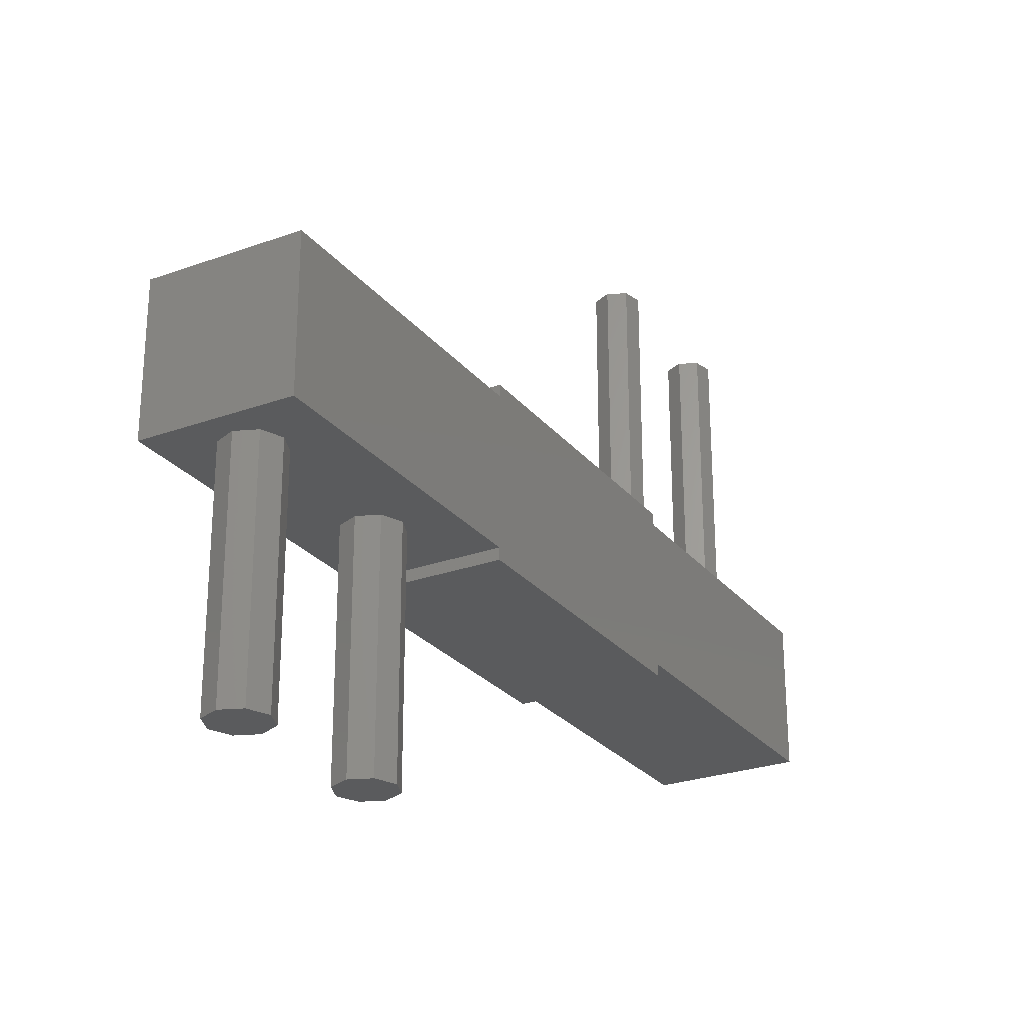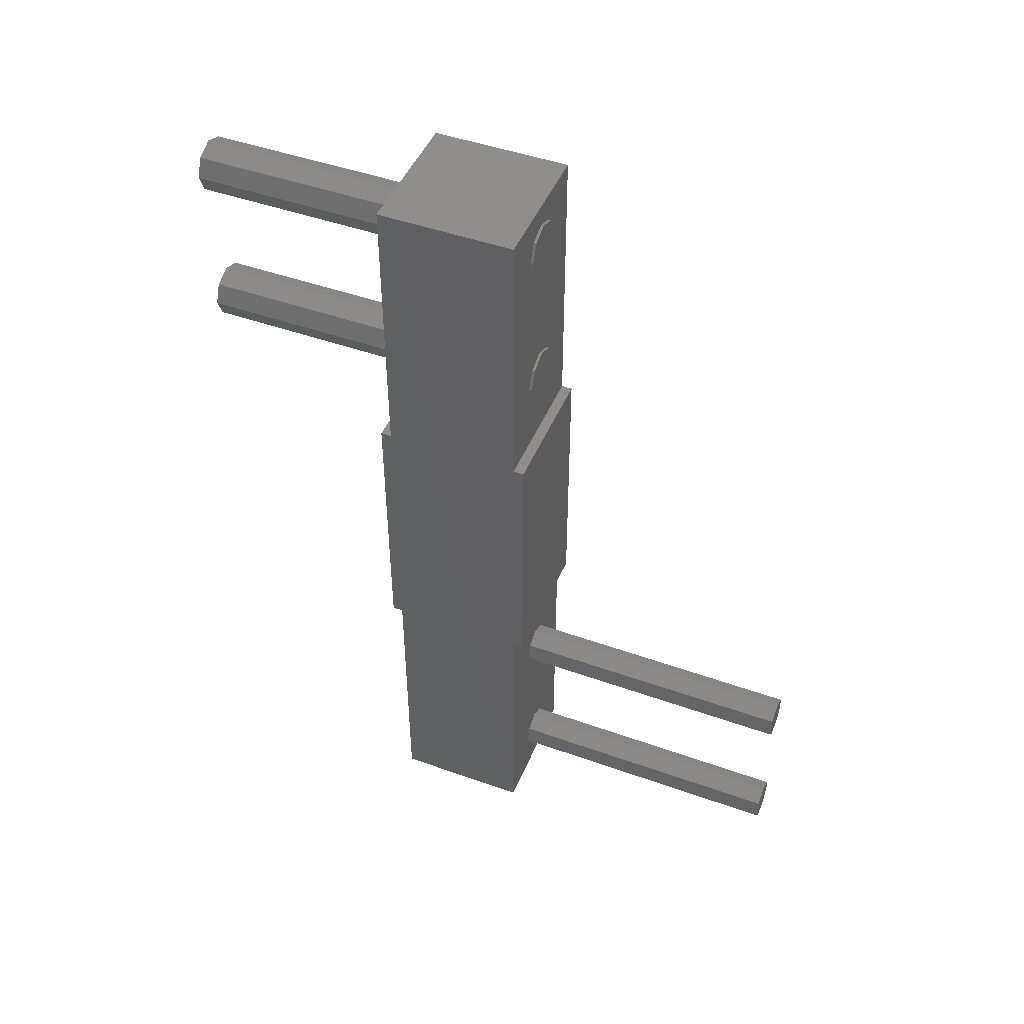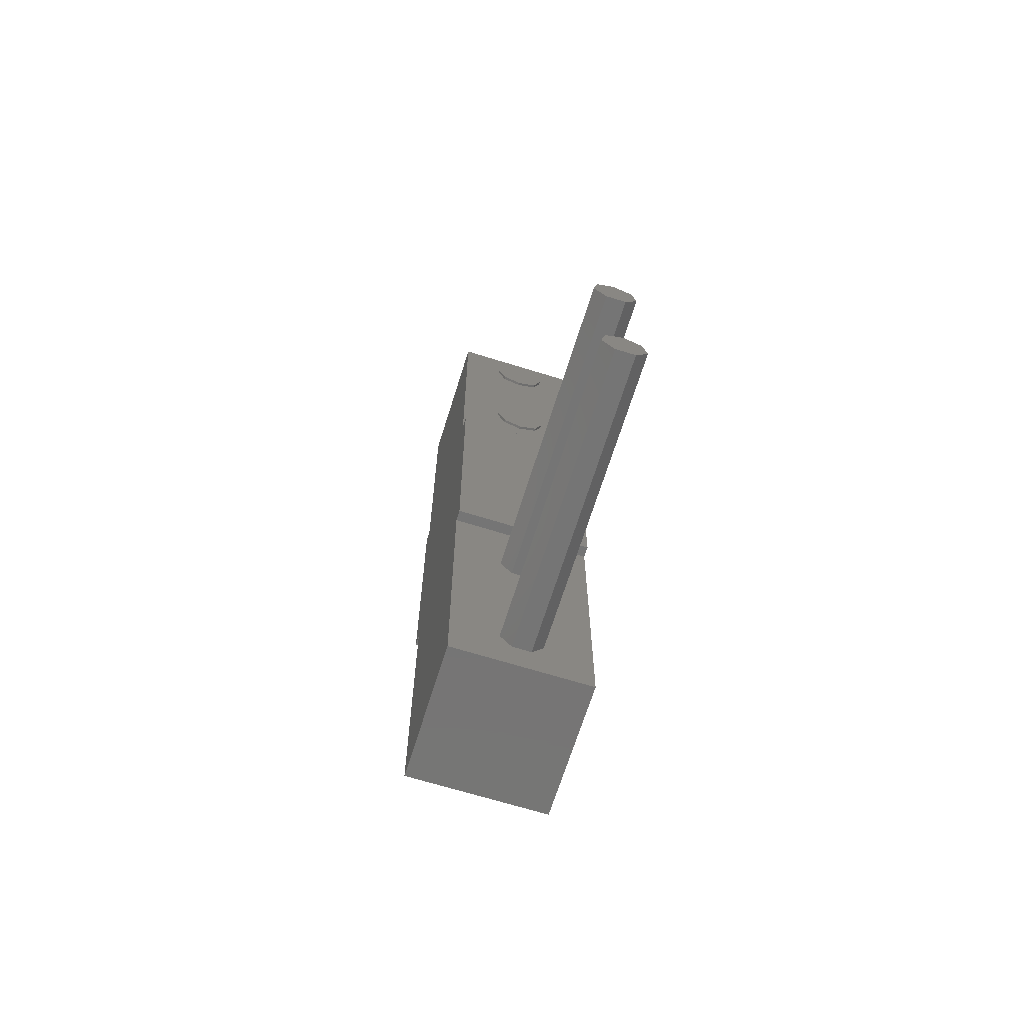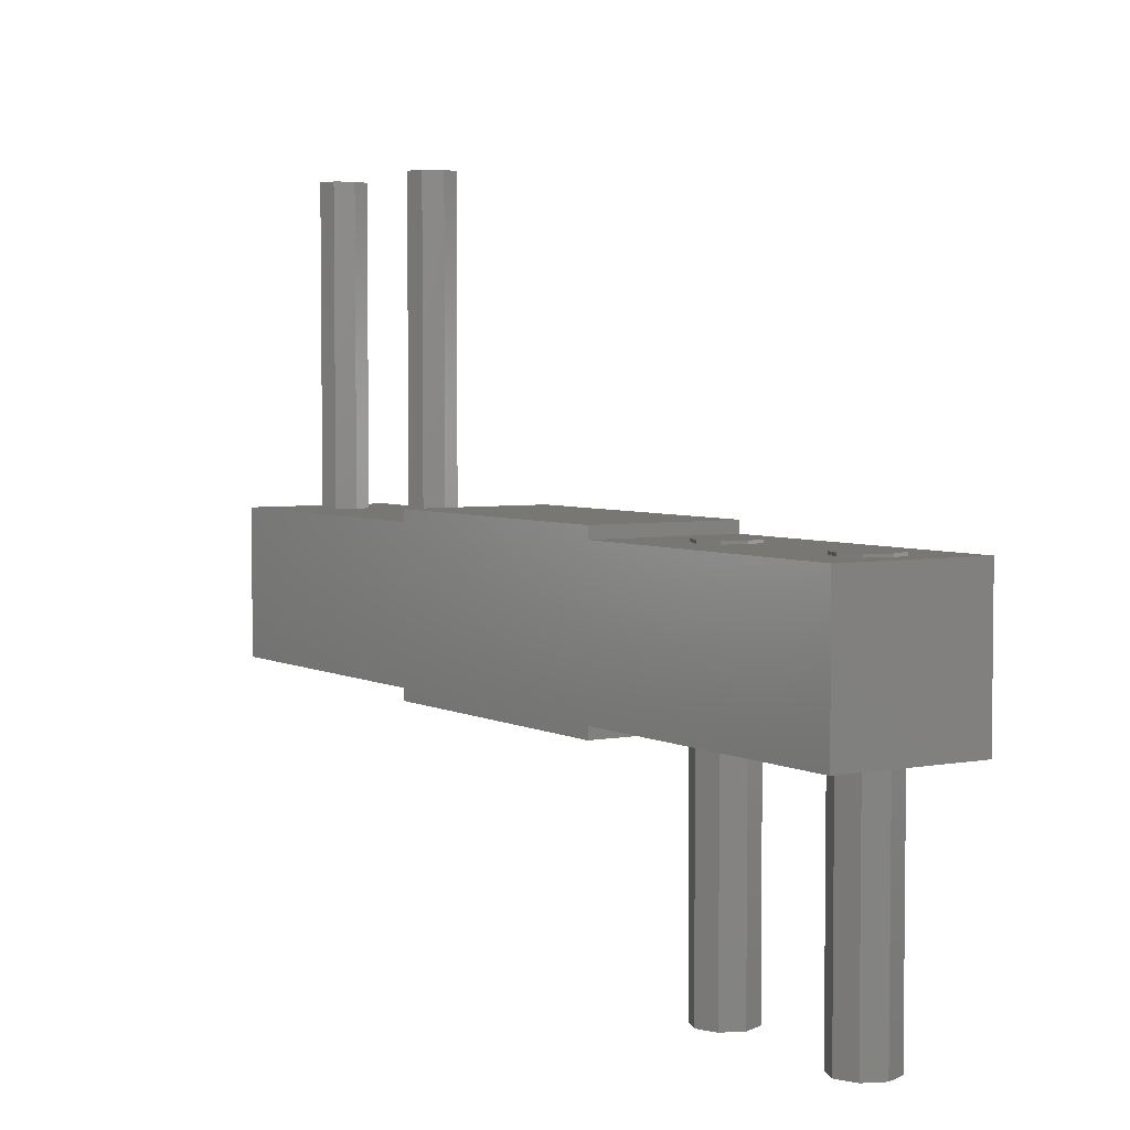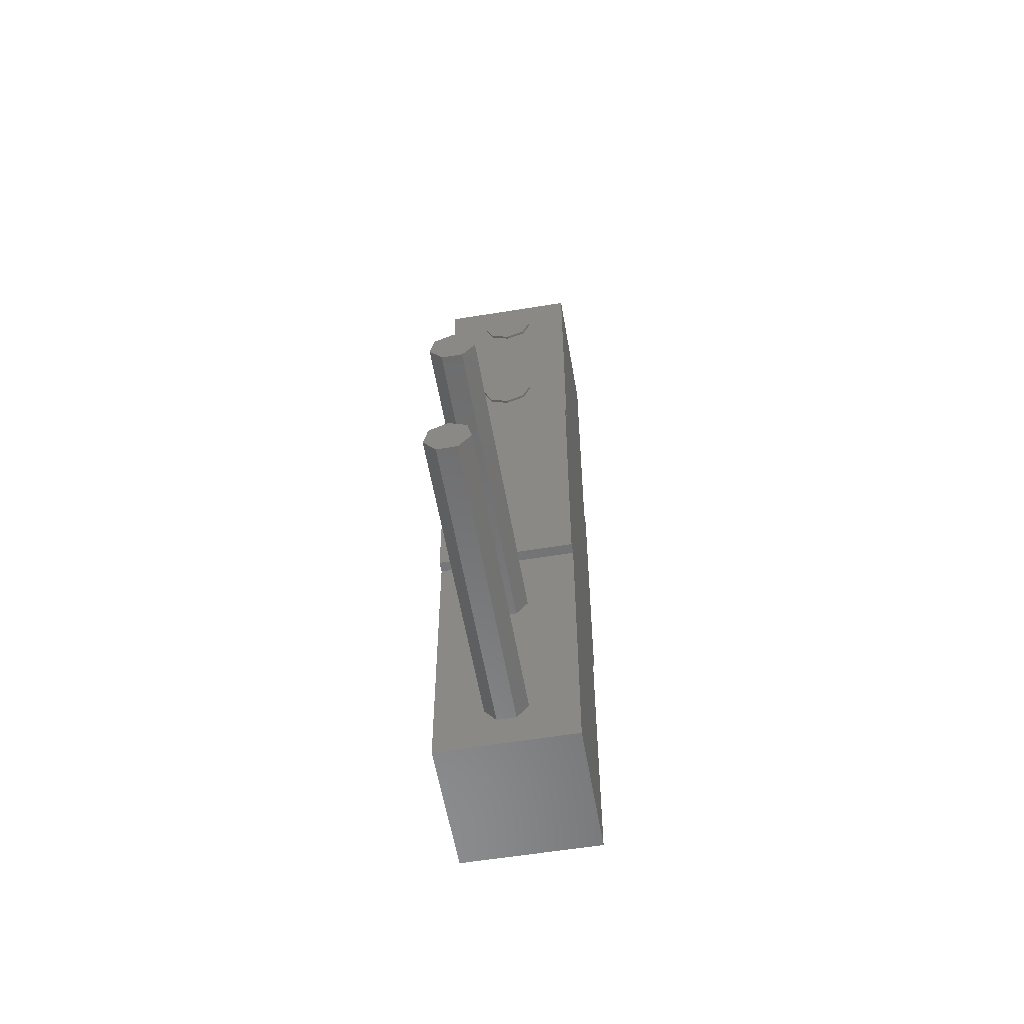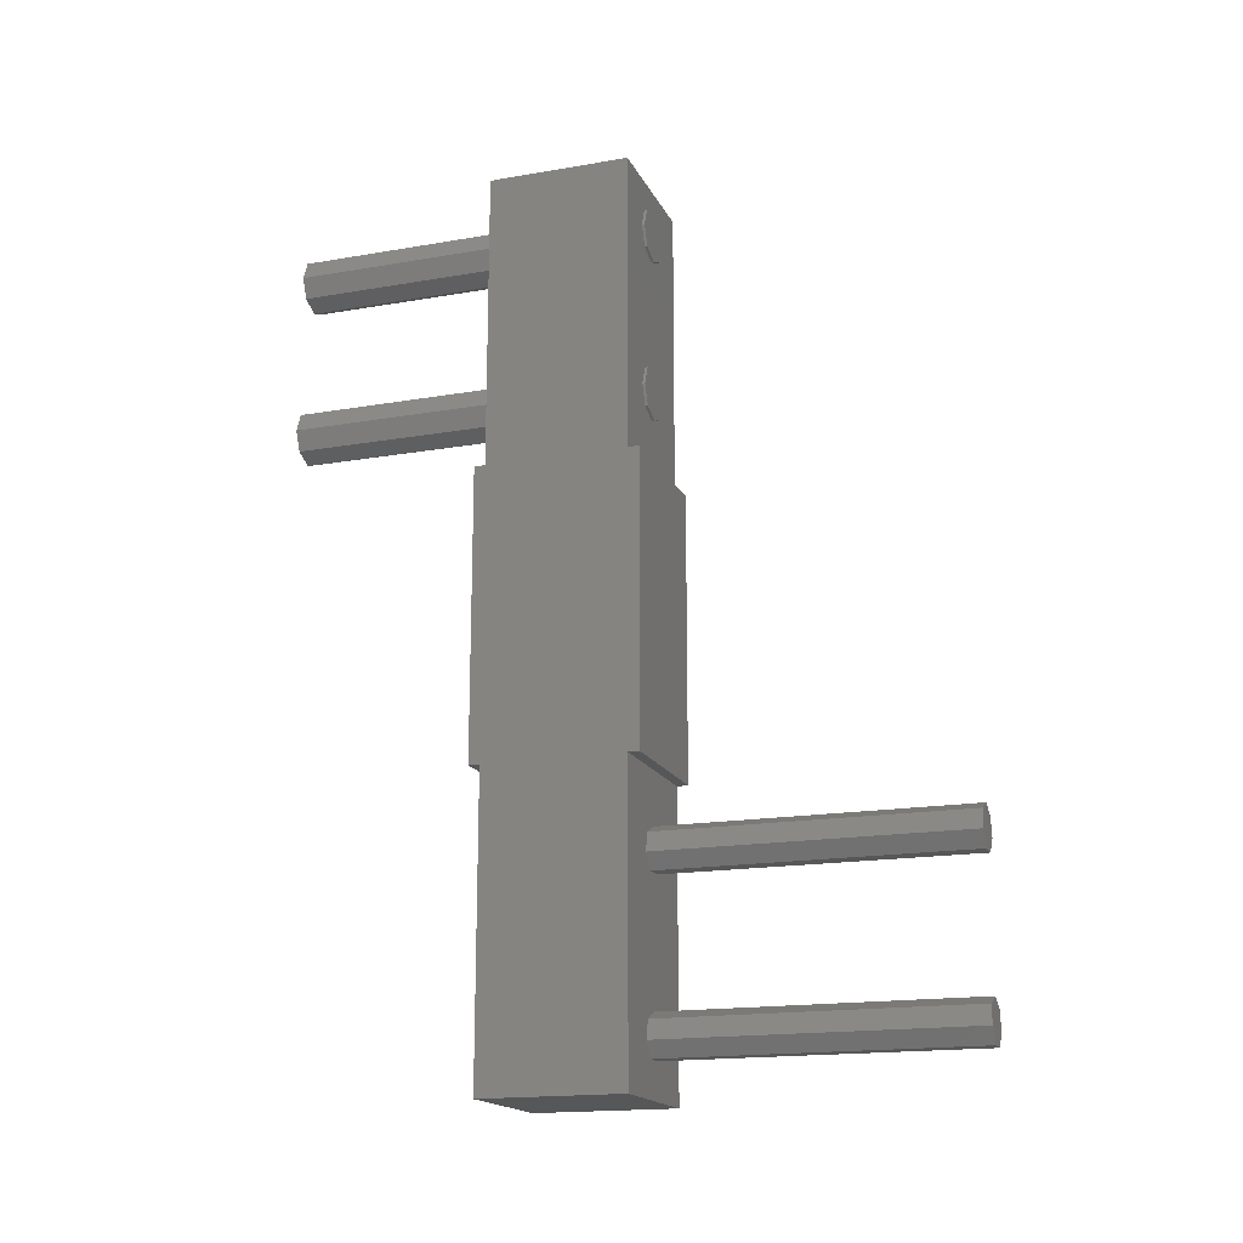
<metadata>
{"format":"stl","ext":"stl","renderer":"f3d","projection":"perspective","resolution":1024,"background":"white","views":[{"elev":-26.1,"azim":-150.2,"up":"+Z"},{"elev":46.9,"azim":-67.9,"up":"+Y"},{"elev":-67.6,"azim":-17.3,"up":"+Y"},{"elev":4.1,"azim":147.7,"up":"+Z"},{"elev":-57.1,"azim":9.7,"up":"+Y"},{"elev":-17.2,"azim":-70.9,"up":"+Y"}]}
</metadata>
<code>
# stl→obj: 116 verts, 228 faces
v -6.375 -48 -0.1
v 6.375 -48 12.65
v -6.375 -48 12.65
v 6.375 -48 -0.1
v 1.564 -41.75 12.65
v 1.95 -43.45 12.65
v 0.8678 -29.8 12.65
v 1.95 -28.45 12.65
v -7.27e-15 -41 12.65
v -0.8678 -29.8 12.65
v -1.564 -41.75 12.65
v -1.95 -28.45 12.65
v 6.375 -21.25 12.65
v 1.564 -26.75 12.65
v -4.61e-15 -26 12.65
v -6.375 -21.25 12.65
v -1.564 -26.75 12.65
v 0.8678 -44.8 12.65
v -0.8678 -44.8 12.65
v -1.95 -43.45 12.65
v 1.768 13.77 12.65
v 6.375 31.5 12.65
v 1.768 25.23 12.65
v 2.5 12 12.65
v 4.344e-15 24.5 12.65
v 2.571e-15 14.5 12.65
v -1.768 25.23 12.65
v -1.768 13.77 12.65
v -6.375 31.5 12.65
v -2.5 27 12.65
v 2.5 27 12.65
v 1.768 28.77 12.65
v 5.231e-15 29.5 12.65
v -2.5 12 12.65
v -1.768 28.77 12.65
v 6.375 4.75 12.65
v 1.768 10.23 12.65
v 1.685e-15 9.5 12.65
v -6.375 4.75 12.65
v -1.768 10.23 12.65
v 6.375 31.5 -0.1
v -6.375 31.5 -0.1
v -6.375 -21.25 -0.1
v -6.375 4.75 -0.1
v -6.375 4.75 -1.1
v -6.375 -21.25 -1.1
v -6.375 4.75 13.65
v -6.375 -21.25 13.65
v 6.375 -21.25 -0.1
v 1.768 25.23 -0.1
v 1.768 13.77 -0.1
v 2.5 27 -0.1
v 4.344e-15 24.5 -0.1
v 2.571e-15 14.5 -0.1
v -1.768 13.77 -0.1
v -1.768 25.23 -0.1
v -2.5 12 -0.1
v 6.375 4.75 -0.1
v 2.5 12 -0.1
v 1.768 10.23 -0.1
v 1.685e-15 9.5 -0.1
v -1.768 10.23 -0.1
v 1.768 28.77 -0.1
v 5.231e-15 29.5 -0.1
v -1.768 28.77 -0.1
v -2.5 27 -0.1
v 6.375 4.75 13.65
v 6.375 -21.25 13.65
v 6.375 4.75 -1.1
v 6.375 -21.25 -1.1
v -1.564 -41.75 39.9
v -7.27e-15 -41 39.9
v 0.8678 -44.8 39.9
v -0.8678 -44.8 39.9
v -1.95 -43.45 39.9
v 1.95 -43.45 39.9
v 1.564 -41.75 39.9
v -1.564 -26.75 39.9
v -4.61e-15 -26 39.9
v 0.8678 -29.8 39.9
v -0.8678 -29.8 39.9
v -1.95 -28.45 39.9
v 1.564 -26.75 39.9
v 1.95 -28.45 39.9
v 2.571e-15 14.5 -20.1
v -1.768 13.77 -20.1
v -1.768 13.77 12.9
v 2.571e-15 14.5 12.9
v -1.768 10.23 -20.1
v -2.5 12 -20.1
v -2.5 12 12.9
v -1.768 10.23 12.9
v 1.768 13.77 12.9
v 1.768 10.23 12.9
v 2.5 12 12.9
v 1.685e-15 9.5 12.9
v 1.685e-15 9.5 -20.1
v 1.768 10.23 -20.1
v 1.768 13.77 -20.1
v 2.5 12 -20.1
v 5.231e-15 29.5 -20.1
v -1.768 28.77 -20.1
v -1.768 28.77 12.9
v 5.231e-15 29.5 12.9
v -1.768 25.23 -20.1
v -2.5 27 -20.1
v -2.5 27 12.9
v -1.768 25.23 12.9
v 1.768 28.77 12.9
v 1.768 25.23 12.9
v 2.5 27 12.9
v 4.344e-15 24.5 12.9
v 4.344e-15 24.5 -20.1
v 1.768 25.23 -20.1
v 1.768 28.77 -20.1
v 2.5 27 -20.1
f 1 2 3
f 2 1 4
f 2 5 6
f 7 5 8
f 7 9 5
f 10 9 7
f 10 11 9
f 12 11 10
f 3 11 12
f 13 8 2
f 13 14 8
f 13 15 14
f 16 15 13
f 3 12 16
f 17 16 12
f 15 16 17
f 5 2 8
f 18 2 6
f 19 2 18
f 19 3 2
f 20 3 19
f 11 3 20
f 21 22 23
f 22 21 24
f 25 21 23
f 25 26 21
f 27 26 25
f 27 28 26
f 29 27 30
f 27 29 28
f 23 22 31
f 22 32 31
f 22 33 32
f 28 29 34
f 35 29 30
f 33 29 35
f 29 33 22
f 22 24 36
f 37 36 24
f 38 36 37
f 39 38 40
f 38 39 36
f 34 39 40
f 39 34 29
f 41 29 22
f 29 41 42
f 1 16 43
f 16 1 3
f 43 44 45
f 44 43 39
f 43 45 46
f 16 39 43
f 39 16 47
f 47 16 48
f 44 29 42
f 29 44 39
f 1 49 4
f 49 1 43
f 50 41 51
f 41 50 52
f 51 53 50
f 54 53 51
f 55 53 54
f 55 56 53
f 42 55 57
f 55 42 56
f 58 59 41
f 58 60 59
f 58 61 60
f 44 61 58
f 42 57 44
f 62 44 57
f 61 44 62
f 51 41 59
f 63 41 52
f 64 41 63
f 64 42 41
f 65 42 64
f 66 42 65
f 56 42 66
f 2 49 13
f 49 2 4
f 13 36 67
f 36 13 58
f 13 67 68
f 49 58 13
f 58 49 69
f 69 49 70
f 36 41 22
f 41 36 58
f 16 68 48
f 68 16 13
f 47 68 67
f 68 47 48
f 36 47 67
f 47 36 39
f 46 49 43
f 49 46 70
f 69 44 58
f 44 69 45
f 46 69 70
f 69 46 45
f 9 71 72
f 71 9 11
f 19 73 74
f 73 19 18
f 20 71 11
f 71 20 75
f 73 6 76
f 6 73 18
f 77 73 76
f 72 73 77
f 72 74 73
f 71 74 72
f 74 71 75
f 19 75 20
f 75 19 74
f 76 5 77
f 5 76 6
f 5 72 77
f 72 5 9
f 15 78 79
f 78 15 17
f 10 80 81
f 80 10 7
f 12 78 17
f 78 12 82
f 83 80 84
f 79 80 83
f 79 81 80
f 78 81 79
f 81 78 82
f 10 82 12
f 82 10 81
f 14 79 83
f 79 14 15
f 84 14 83
f 14 84 8
f 80 8 84
f 8 80 7
f 85 55 54
f 55 85 86
f 26 87 88
f 87 26 28
f 89 57 90
f 57 89 62
f 40 91 34
f 91 40 92
f 90 55 86
f 55 90 57
f 34 87 28
f 87 34 91
f 93 94 95
f 88 94 93
f 88 96 94
f 87 96 88
f 87 92 96
f 92 87 91
f 89 61 62
f 61 89 97
f 40 96 92
f 96 40 38
f 98 99 100
f 98 85 99
f 97 85 98
f 89 85 97
f 89 86 85
f 86 89 90
f 21 88 93
f 88 21 26
f 99 54 51
f 54 99 85
f 60 100 59
f 100 60 98
f 94 24 95
f 24 94 37
f 97 60 61
f 60 97 98
f 38 94 96
f 94 38 37
f 95 21 93
f 21 95 24
f 59 99 51
f 99 59 100
f 101 65 64
f 65 101 102
f 33 103 104
f 103 33 35
f 105 66 106
f 66 105 56
f 27 107 30
f 107 27 108
f 106 65 102
f 65 106 66
f 30 103 35
f 103 30 107
f 109 110 111
f 104 110 109
f 104 112 110
f 103 112 104
f 103 108 112
f 108 103 107
f 105 53 56
f 53 105 113
f 27 112 108
f 112 27 25
f 114 115 116
f 114 101 115
f 113 101 114
f 105 101 113
f 105 102 101
f 102 105 106
f 32 104 109
f 104 32 33
f 115 64 63
f 64 115 101
f 50 116 52
f 116 50 114
f 110 31 111
f 31 110 23
f 113 50 53
f 50 113 114
f 25 110 112
f 110 25 23
f 111 32 109
f 32 111 31
f 52 115 63
f 115 52 116

</code>
